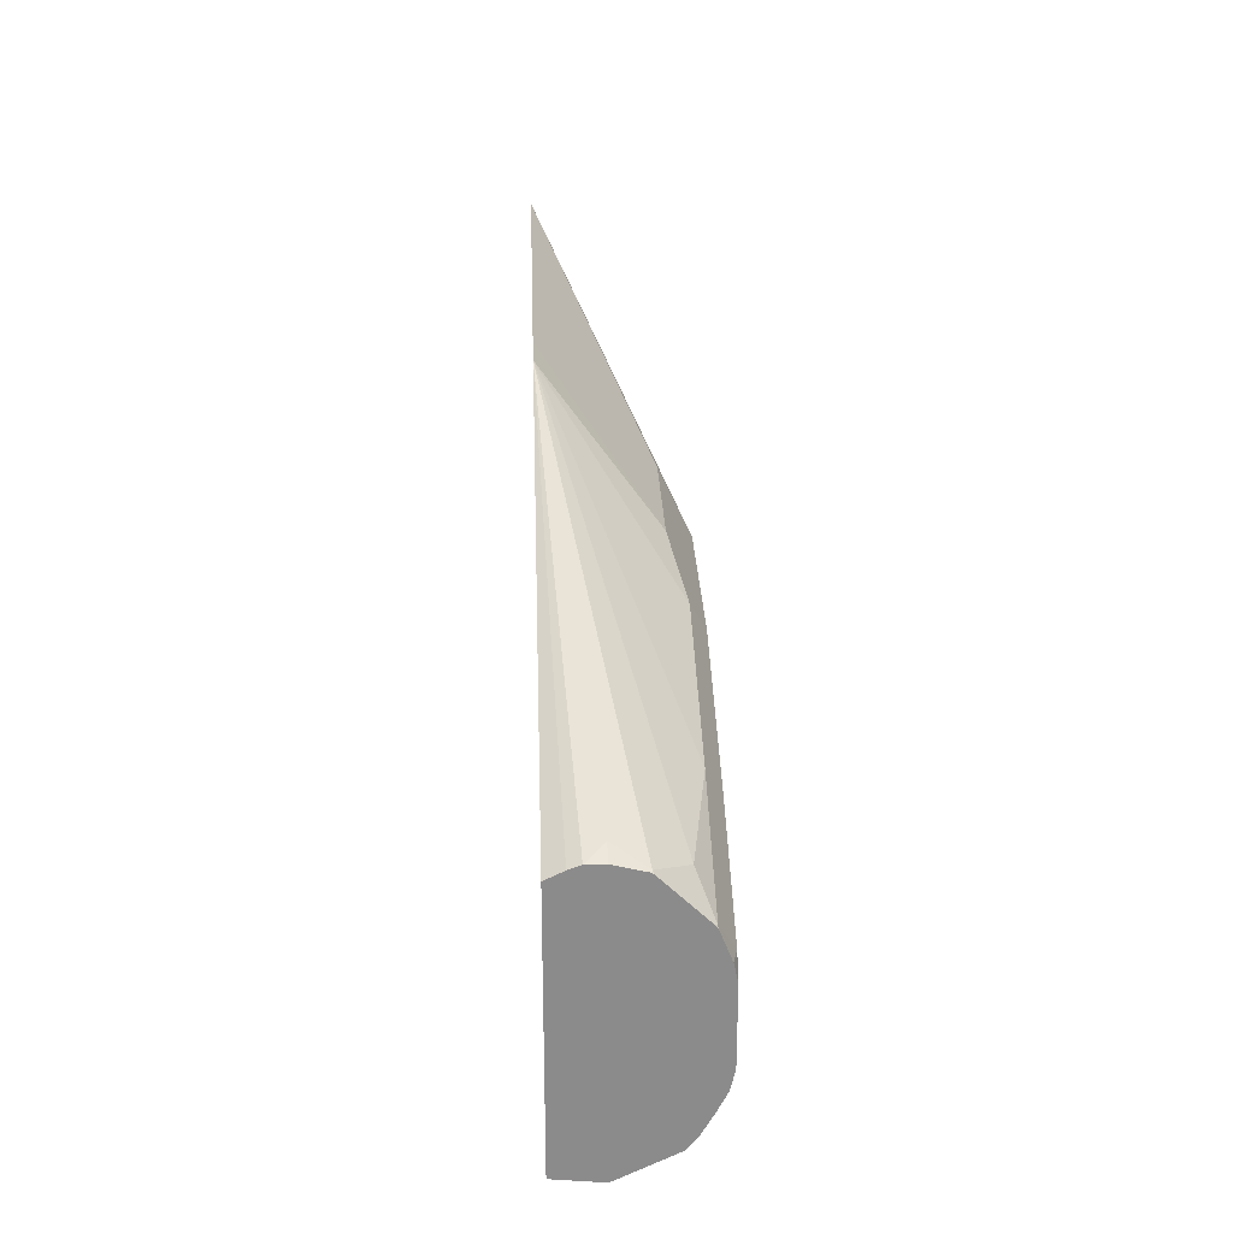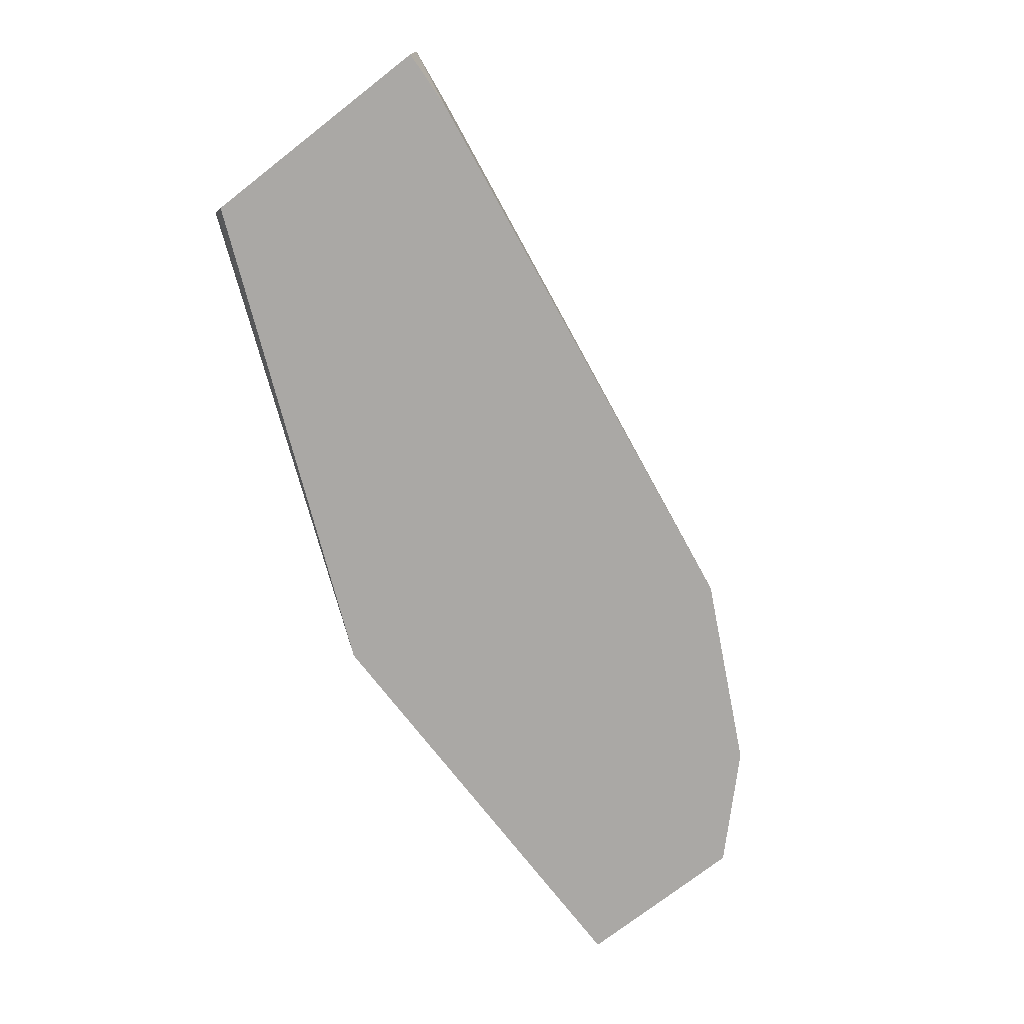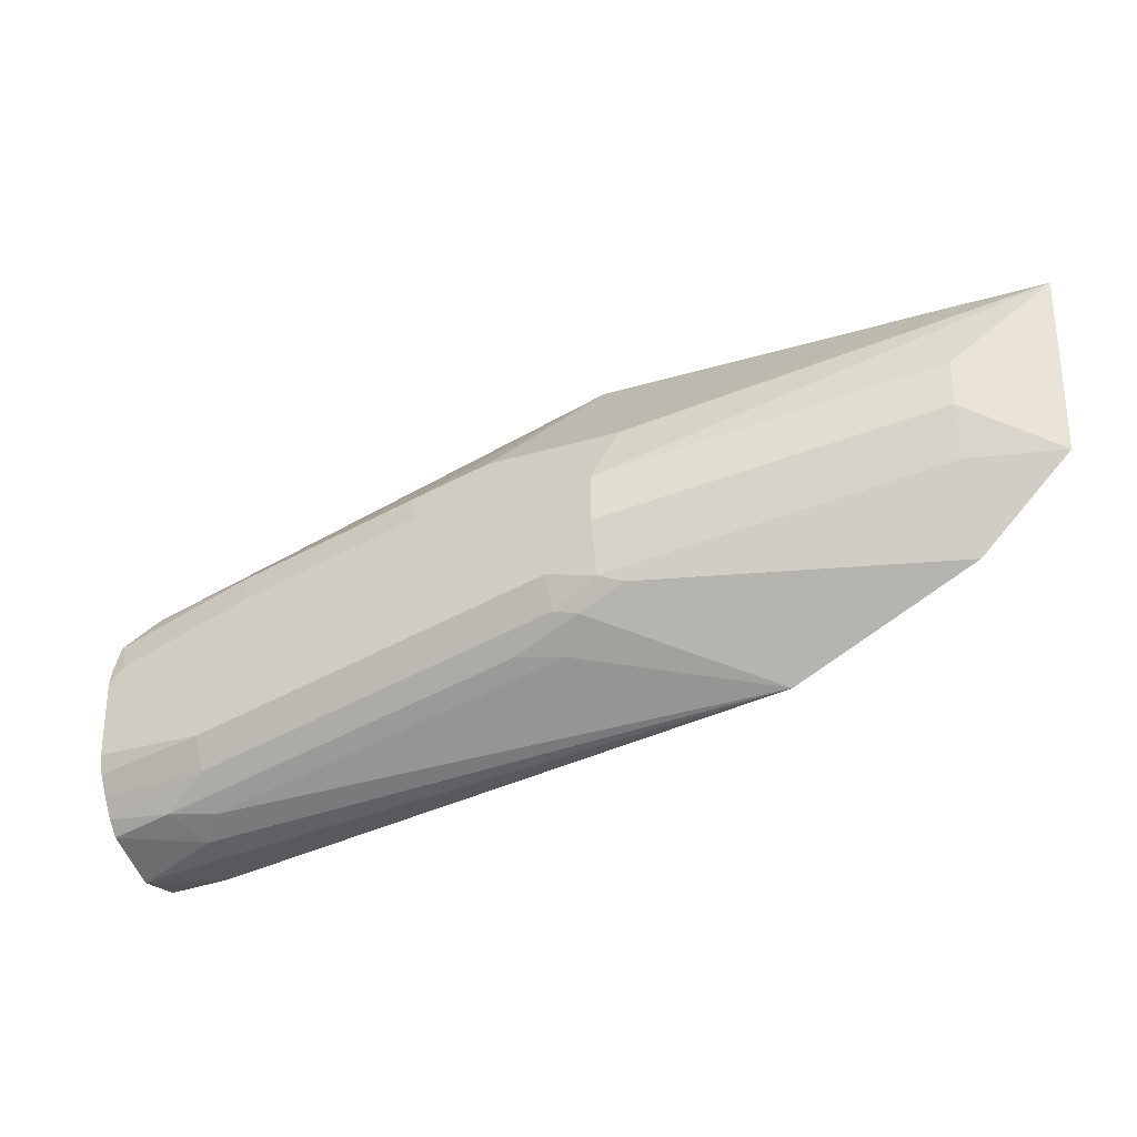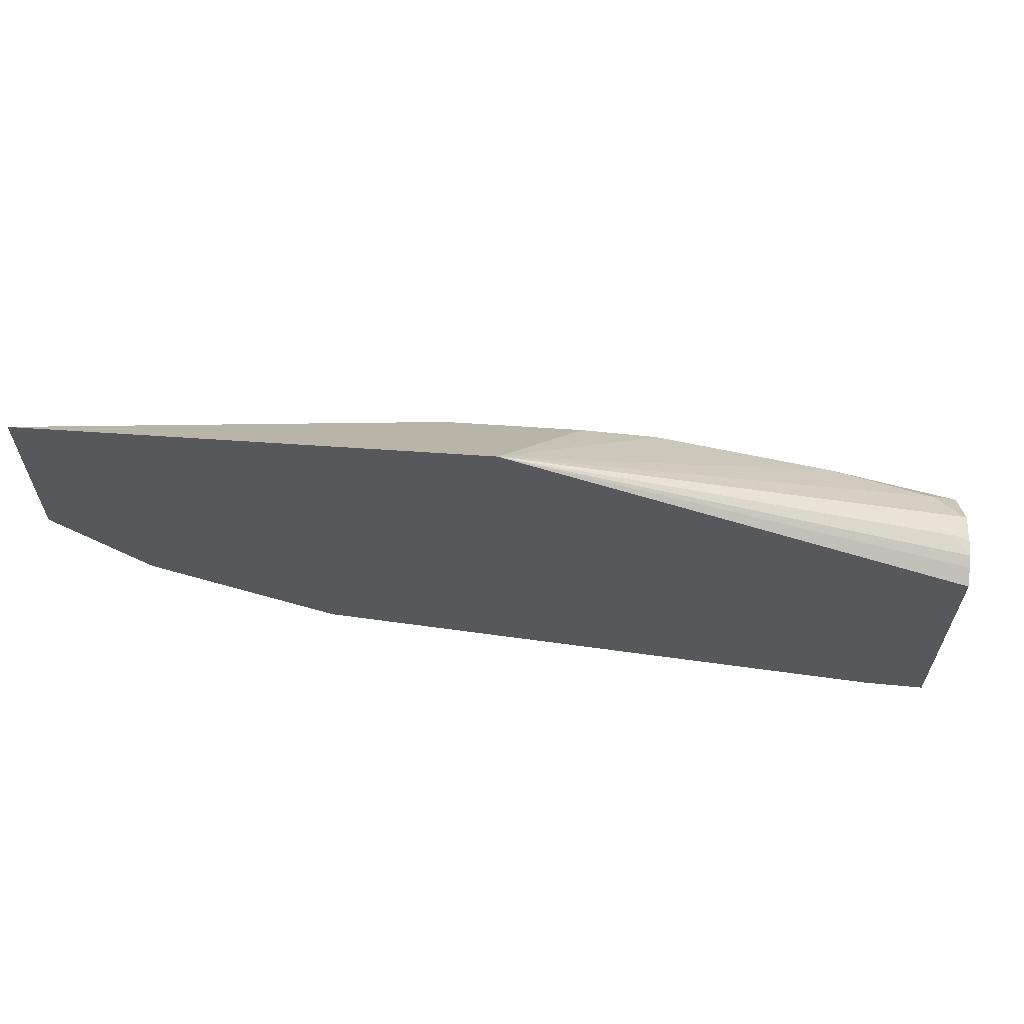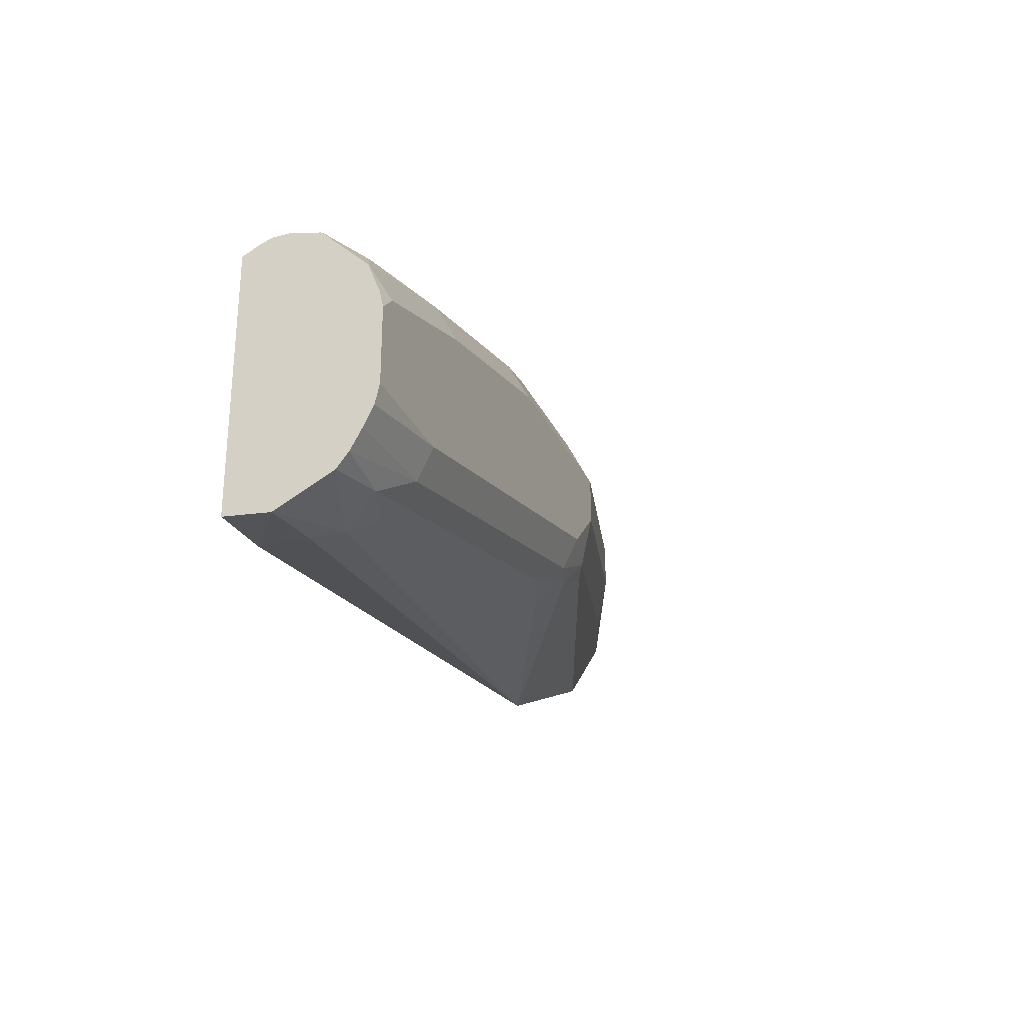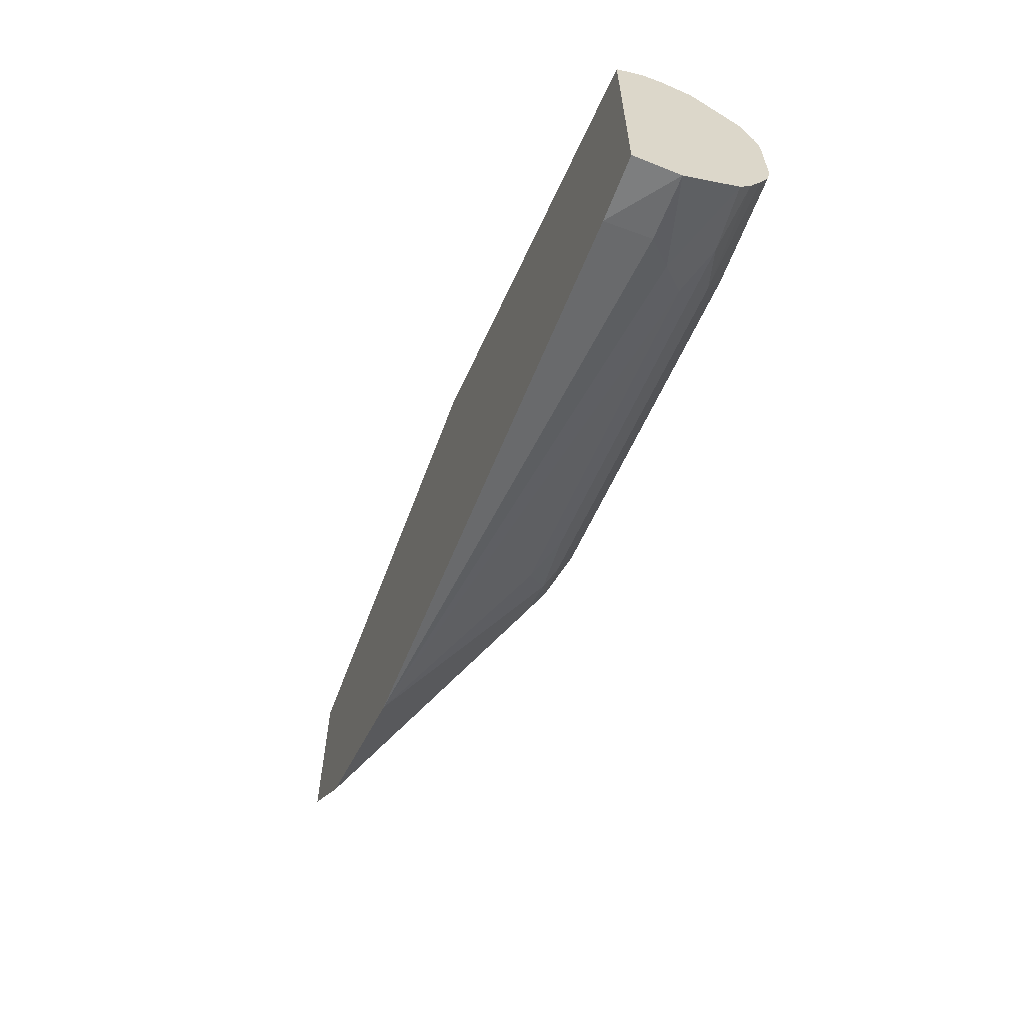
<metadata>
{"format":"obj","ext":"obj","renderer":"f3d","projection":"perspective","resolution":1024,"background":"white","views":[{"elev":26.2,"azim":87.9,"up":"+Z"},{"elev":-75.2,"azim":127.8,"up":"+Y"},{"elev":-28.3,"azim":-155.2,"up":"+Z"},{"elev":61.6,"azim":4.0,"up":"+Z"},{"elev":-28.7,"azim":111.4,"up":"+Z"},{"elev":-61.5,"azim":69.5,"up":"+Z"}]}
</metadata>
<code>
v -0.3462 0.5886 0.05191
v -0.3808 0.5886 0.05185
v -0.2251 0.5886 0.05191
v -0.2308 0.629 0.005764
v -0.3462 0.6059 0.01731
v -0.3808 0.5886 0.01731
v -0.2251 0.6406 -0.01732
v -0.2078 0.5886 0.05187
v -0.1789 0.629 0.005764
v -0.3462 0.6059 -1.8e-06
v -0.3808 0.5886 1.546e-05
v -0.2251 0.6406 -0.03463
v -0.1558 0.6406 -0.01732
v -0.02815 0.5886 -0.02543
v -0.02815 0.5951 -0.02218
v -0.02815 0.5994 -0.02058
v -0.03464 0.6059 -0.01732
v -0.02887 0.6175 -0.0231
v -0.04041 0.629 -0.02886
v -0.0808 0.6348 -0.0231
v -0.1501 0.6348 -0.005785
v -0.3462 0.6016 -0.01949
v -0.3578 0.6002 -0.005785
v -0.3808 0.5886 -0.01732
v -0.2251 0.6362 -0.0541
v -0.2077 0.6406 -0.05193
v -0.08657 0.6406 -0.03463
v -0.02815 0.5886 -0.1226
v -0.02815 0.6059 -0.02058
v -0.02815 0.6172 -0.02339
v -0.02815 0.6179 -0.02384
v -0.02815 0.6341 -0.04002
v -0.02887 0.6348 -0.0404
v -0.3462 0.5886 -0.05186
v -0.2077 0.6348 -0.06347
v -0.2164 0.6319 -0.06491
v -0.2337 0.6319 -0.05626
v -0.1385 0.6406 -0.06924
v -0.03464 0.6406 -0.05193
v -0.02815 0.6059 -0.1244
v -0.05197 0.5886 -0.1212
v -0.02815 0.6349 -0.04102
v -0.02815 0.6391 -0.05193
v -0.277 0.5886 -0.08648
v -0.1905 0.629 -0.07501
v -0.1385 0.6348 -0.08079
v -0.2077 0.6232 -0.07573
v -0.06927 0.6406 -0.08655
v -0.02815 0.6406 -0.05843
v -0.05197 0.6059 -0.1212
v -0.0606 0.6146 -0.1168
v -0.02815 0.6268 -0.114
v -0.1385 0.6232 -0.09304
v -0.06927 0.6232 -0.1104
v -0.05197 0.629 -0.1096
v -0.06927 0.6348 -0.0981
v -0.02815 0.6406 -0.08655
v -0.02815 0.6389 -0.09387
v -0.02815 0.6353 -0.1011
v -0.02815 0.6312 -0.1085
f 25 26 35
f 22 34 24
f 22 24 23
f 22 25 34
f 25 35 36
f 14 32 31
f 25 37 34
f 26 38 46
f 26 46 35
f 28 41 40
f 32 42 33
f 25 36 37
f 20 39 27
f 14 31 30
f 19 33 20
f 19 32 33
f 18 32 19
f 18 31 32
f 18 30 31
f 18 29 30
f 17 29 18
f 16 29 17
f 14 16 15
f 14 29 16
f 14 30 29
f 33 42 43
f 20 33 39
f 33 43 39
f 44 47 53
f 34 36 44
f 53 55 54
f 52 55 60
f 51 55 52
f 51 54 55
f 48 59 56
f 48 58 59
f 48 57 58
f 46 56 55
f 45 53 47
f 45 55 53
f 45 46 55
f 44 51 50
f 44 54 51
f 44 53 54
f 41 44 50
f 40 41 50
f 40 51 52
f 40 50 51
f 39 43 49
f 38 56 46
f 38 48 56
f 36 47 44
f 36 45 47
f 35 46 45
f 35 45 36
f 34 37 36
f 14 42 32
f 55 56 60
f 14 49 43
f 7 27 39
f 7 13 27
f 5 12 10
f 5 7 12
f 5 11 6
f 5 10 11
f 4 13 7
f 4 9 13
f 3 8 9
f 2 7 5
f 2 4 7
f 2 5 6
f 1 4 2
f 1 9 4
f 1 3 9
f 1 8 3
f 1 14 8
f 1 28 14
f 1 41 28
f 1 44 41
f 1 34 44
f 1 24 34
f 1 11 24
f 1 6 11
f 1 2 6
f 7 39 49
f 7 49 57
f 7 57 48
f 7 48 38
f 14 57 49
f 14 58 57
f 14 59 58
f 14 60 59
f 14 52 60
f 14 40 52
f 14 28 40
f 13 20 27
f 13 21 20
f 12 26 25
f 10 25 22
f 10 12 25
f 14 43 42
f 10 24 11
f 10 22 23
f 9 21 13
f 8 21 9
f 8 20 21
f 8 19 20
f 8 18 19
f 8 17 18
f 8 16 17
f 8 15 16
f 8 14 15
f 7 26 12
f 7 38 26
f 10 23 24
f 56 59 60

</code>
